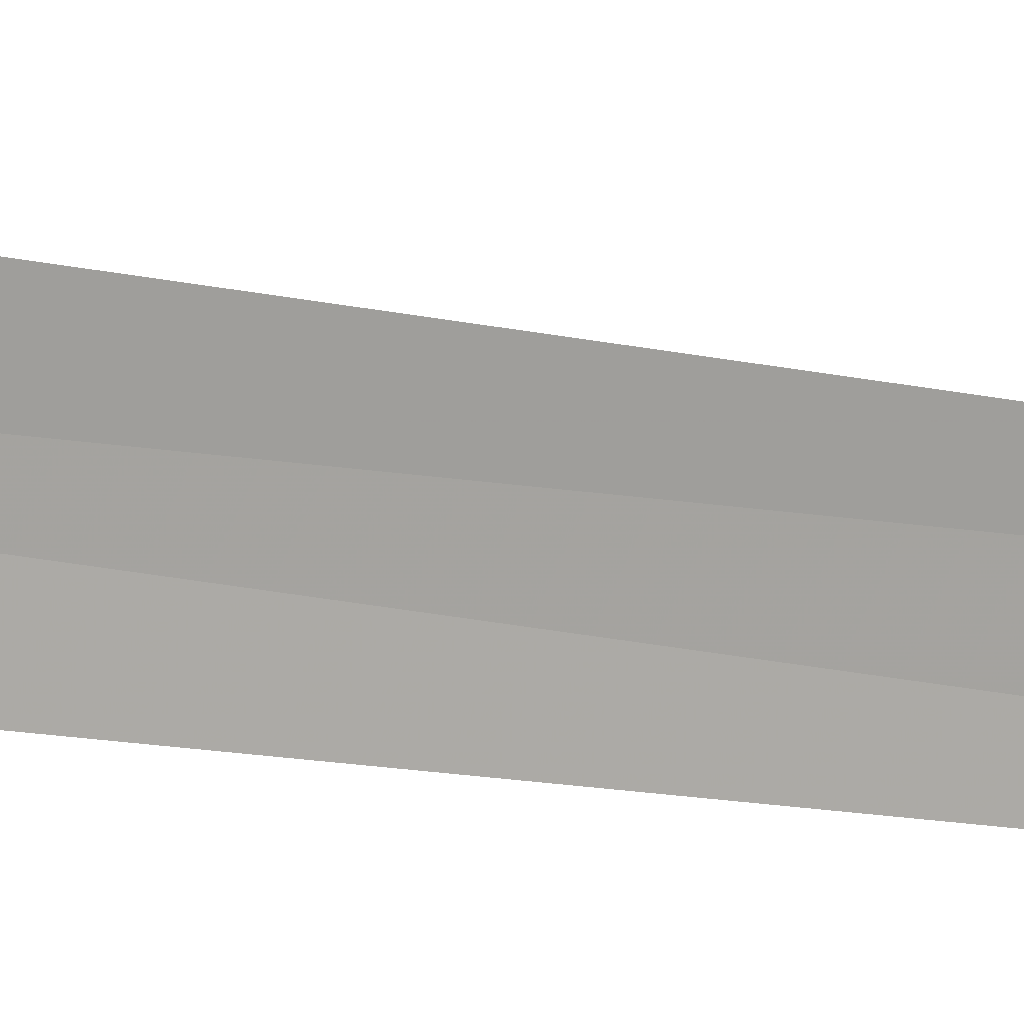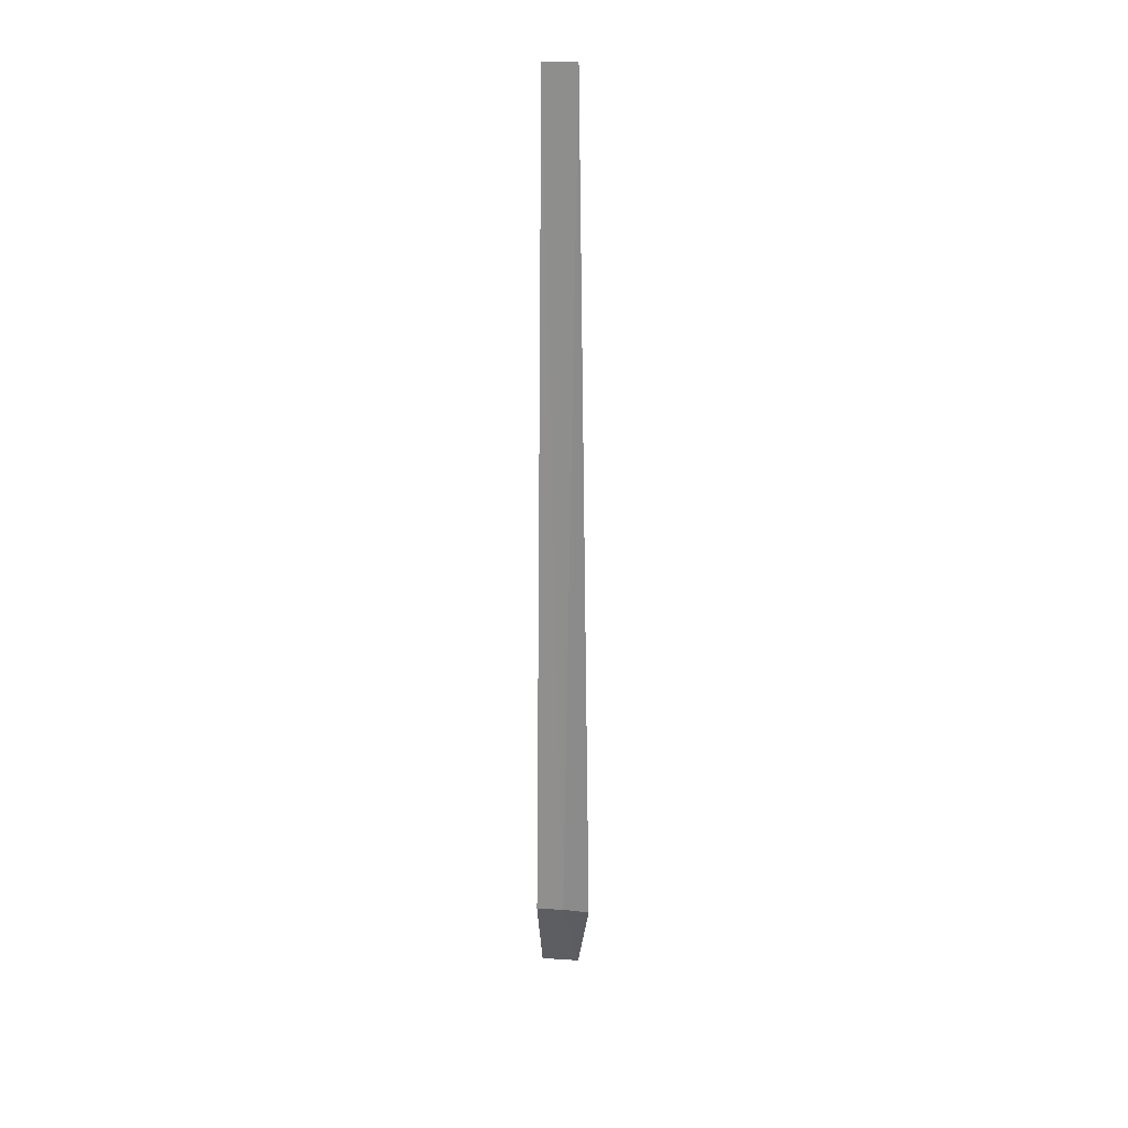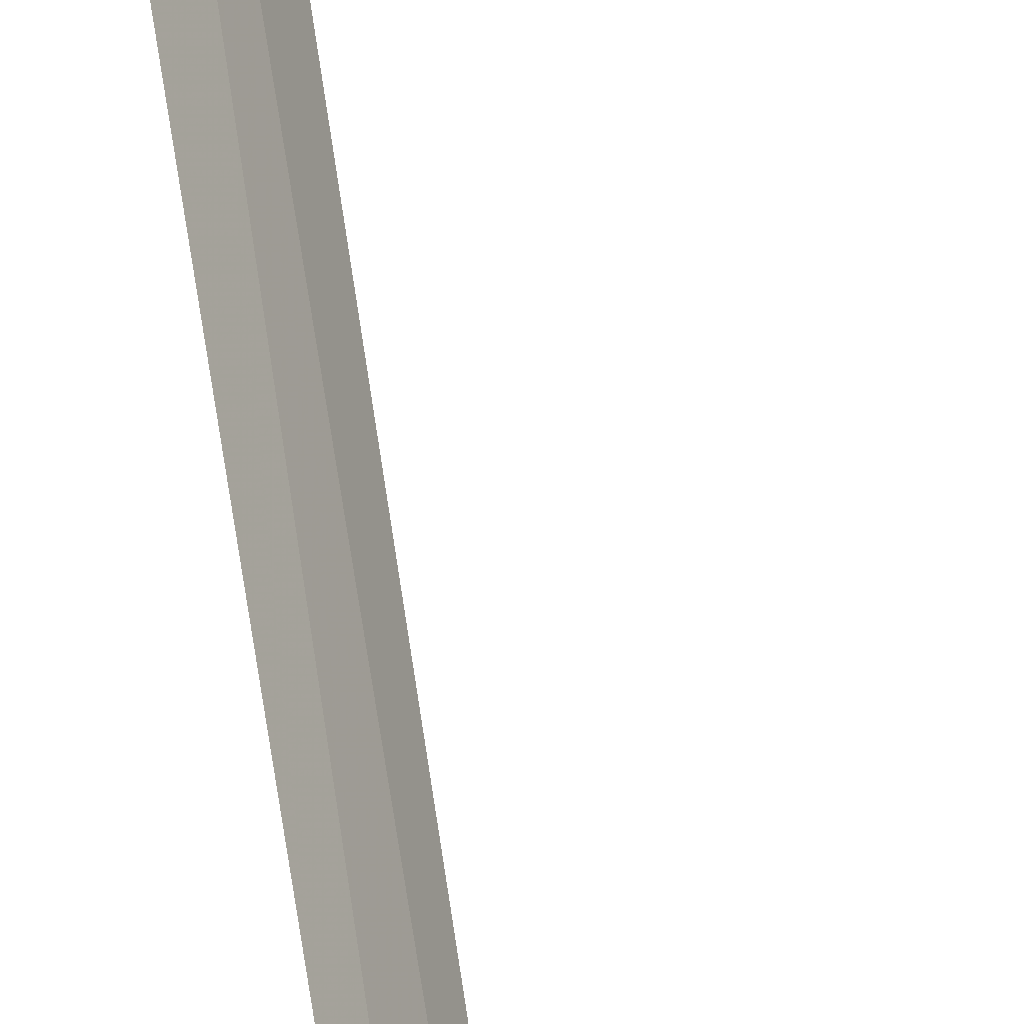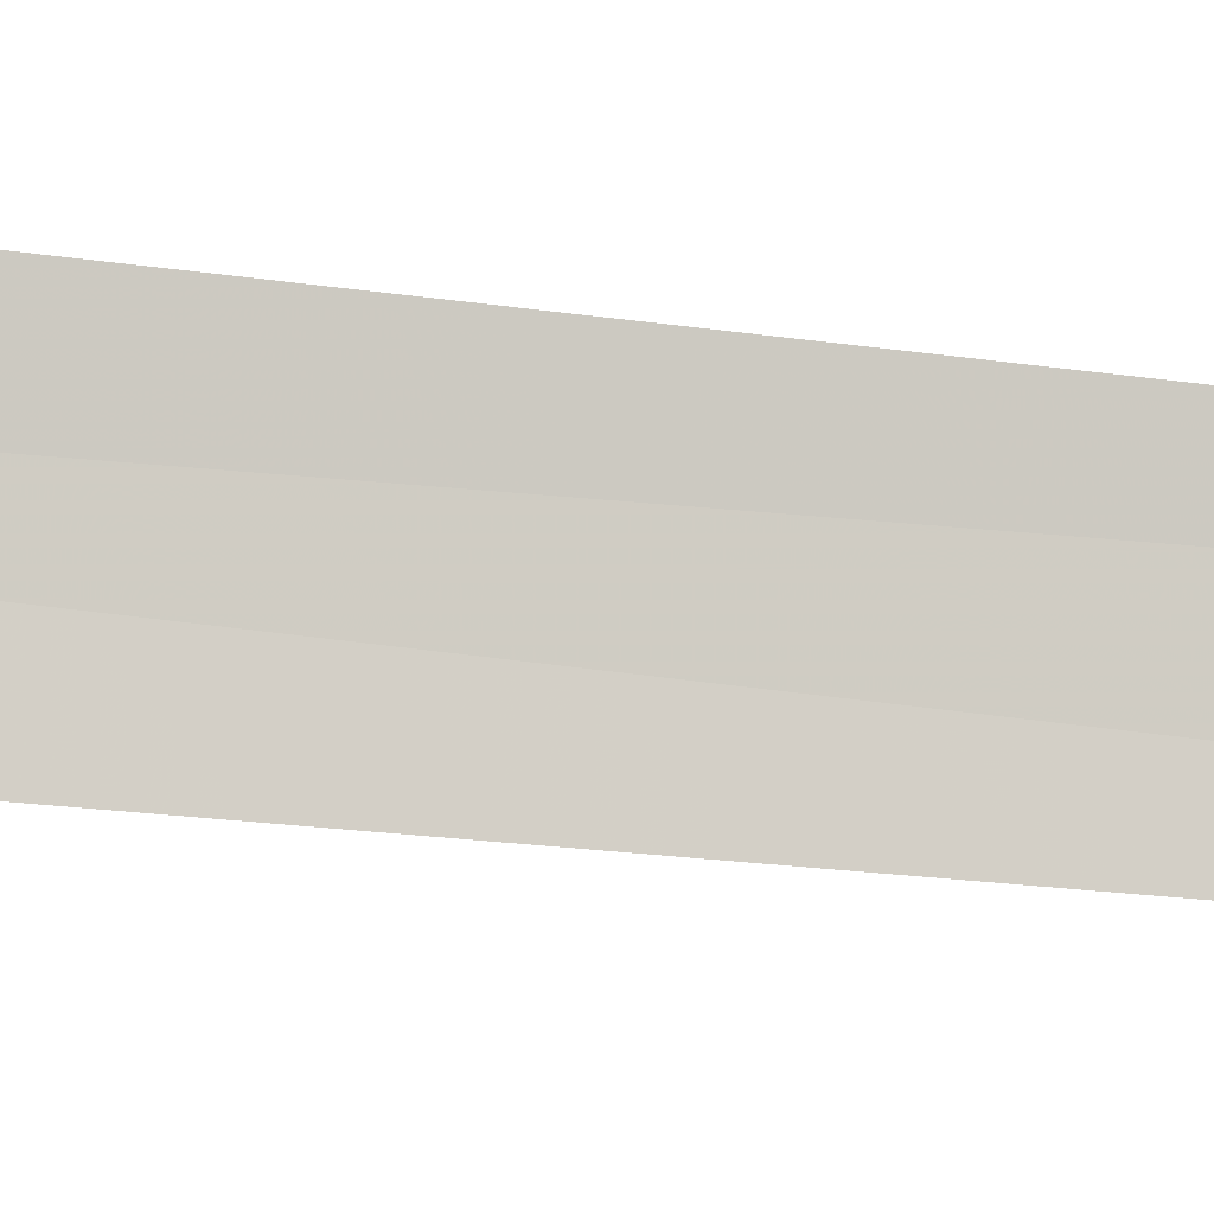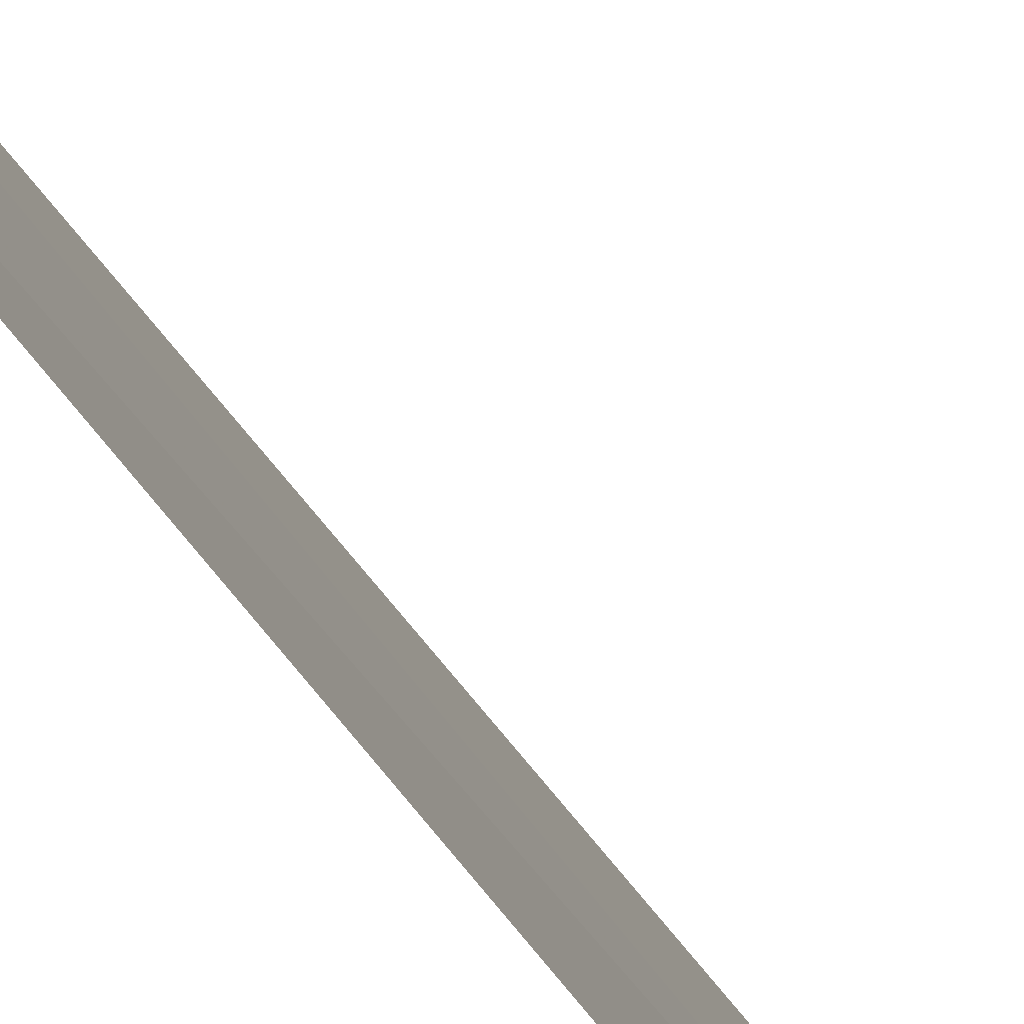
<metadata>
{"format":"obj","ext":"obj","renderer":"f3d","projection":"perspective","resolution":1024,"background":"white","views":[{"elev":-11.1,"azim":-122.8,"up":"+Y"},{"elev":23.9,"azim":-59.5,"up":"+Z"},{"elev":71.3,"azim":-8.7,"up":"+Y"},{"elev":-29.2,"azim":-101.5,"up":"+Y"},{"elev":-19.9,"azim":15.5,"up":"+Y"}]}
</metadata>
<code>
v 3.925 -38.37 86.5
v 3.743 -37.99 86.5
v 3.804 -38.11 100
v 4.004 -38.57 100
v 4.068 -38.77 86.5
v 4.677 -38.22 85
v 4.428 -37.67 85
f 1 3 2
f 1 5 4
f 1 4 3
f 1 6 5
f 1 2 7
f 1 7 6

</code>
